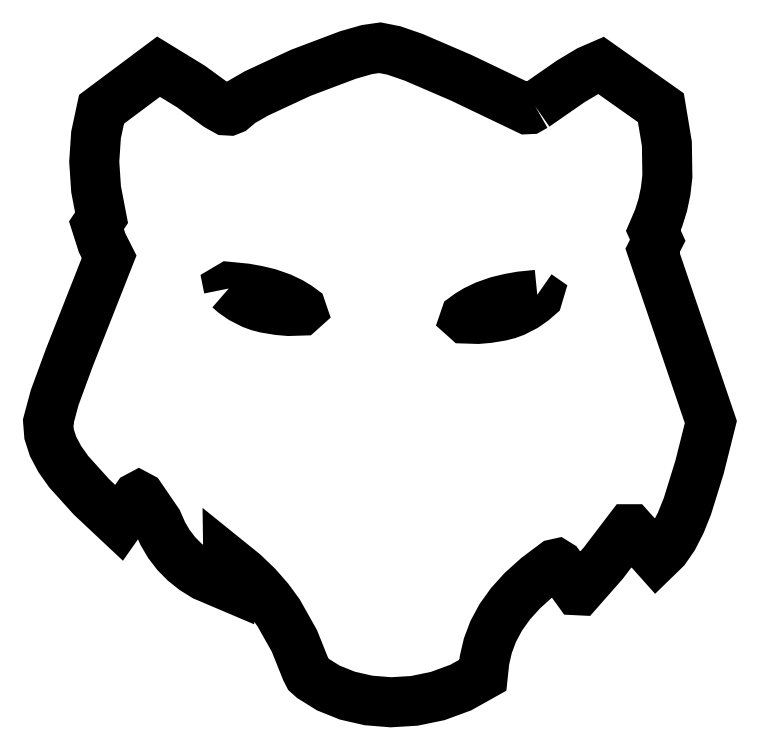
<metadata>
{"format":"dxf","ext":"dxf","renderer":"ezdxf+matplotlib","layout":"modelspace","background":"white","min_lineweight":24,"dpi":150}
</metadata>
<code>
0
SECTION
2
ENTITIES
0
LWPOLYLINE
8
0
90
99
70
0
10
59.53
20
72.87
30
0
10
63.86
20
75.87
30
0
10
66.09
20
77.21
30
0
10
67.56
20
77.85
30
0
10
74.9
20
72.67
30
0
10
75.63
20
68.26
30
0
10
75.69
20
64.3
30
0
10
75.48
20
62.48
30
0
10
75.12
20
60.77
30
0
10
74.62
20
59.16
30
0
10
73.97
20
57.65
30
0
10
74.51
20
56.47
30
0
10
73.87
20
55.21
30
0
10
81.01
20
34.25
30
0
10
79.63
20
28.75
30
0
10
78.13
20
23.94
30
0
10
77.31
20
21.9
30
0
10
76.41
20
20.15
30
0
10
75.43
20
18.73
30
0
10
74.35
20
17.67
30
0
10
71.24
20
21.15
30
0
10
71.02
20
21.15
30
0
10
67.86
20
17.01
30
0
10
64.93
20
13.68
30
0
10
64.7
20
13.69
30
0
10
62.45
20
16.8
30
0
10
62.2
20
16.95
30
0
10
61.92
20
16.89
30
0
10
59.8
20
15.29
30
0
10
58
20
13.68
30
0
10
56.52
20
12.04
30
0
10
55.33
20
10.38
30
0
10
54.41
20
8.677
30
0
10
53.76
20
6.936
30
0
10
53.34
20
5.15
30
0
10
53.14
20
3.313
30
0
10
50.44
20
1.802
30
0
10
47.62
20
0.7635
30
0
10
44.75
20
0.1723
30
0
10
41.9
20
0.001151
30
0
10
39.15
20
0.2233
30
0
10
36.58
20
0.8121
30
0
10
34.26
20
1.741
30
0
10
32.27
20
2.982
30
0
10
31.81
20
3.392
30
0
10
31.53
20
3.942
30
0
10
30.1
20
7.513
30
0
10
28.17
20
10.94
30
0
10
26.96
20
12.59
30
0
10
25.55
20
14.21
30
0
10
23.91
20
15.77
30
0
10
22.03
20
17.29
30
0
10
22.07
20
14.17
30
0
10
19.12
20
15.43
30
0
10
17.83
20
16.23
30
0
10
16.68
20
17.15
30
0
10
15.66
20
18.19
30
0
10
14.77
20
19.34
30
0
10
14.02
20
20.62
30
0
10
13.4
20
22.02
30
0
10
11.31
20
25.09
30
0
10
11.1
20
25.2
30
0
10
10.89
20
25.09
30
0
10
8.675
20
21.94
30
0
10
5.327
20
25.08
30
0
10
2.514
20
28.19
30
0
10
1.427
20
29.74
30
0
10
0.615
20
31.26
30
0
10
0.1265
20
32.77
30
0
10
0.008249
20
34.26
30
0
10
0.8038
20
37.23
30
0
10
2.635
20
42.21
30
0
10
7.462
20
54.45
30
0
10
6.603
20
56.15
30
0
10
5.918
20
58.3
30
0
10
6.536
20
59.23
30
0
10
5.869
20
62.71
30
0
10
5.643
20
66.08
30
0
10
5.863
20
69.34
30
0
10
6.536
20
72.48
30
0
10
13.5
20
77.68
30
0
10
17.46
20
75.26
30
0
10
20.73
20
72.89
30
0
10
21.7
20
72.34
30
0
10
22.15
20
72.32
30
0
10
22.57
20
72.48
30
0
10
23.55
20
73.31
30
0
10
25.45
20
74.41
30
0
10
30.88
20
76.93
30
0
10
36.65
20
79.11
30
0
10
38.98
20
79.77
30
0
10
40.56
20
80
30
0
10
42.28
20
79.66
30
0
10
44.69
20
78.83
30
0
10
50.51
20
76.32
30
0
10
58.53
20
72.48
30
0
10
58.87
20
72.49
30
0
10
59.53
20
72.87
30
0
10
59.53
20
72.87
30
0
0
LWPOLYLINE
8
0
90
21
70
0
10
22.08
20
50.57
30
0
10
22.7
20
50.03
30
0
10
23.68
20
49.35
30
0
10
24.99
20
48.68
30
0
10
25.76
20
48.4
30
0
10
26.59
20
48.19
30
0
10
28.15
20
47.93
30
0
10
29.41
20
47.82
30
0
10
30.91
20
47.87
30
0
10
30.99
20
47.94
30
0
10
30.96
20
48.05
30
0
10
30.47
20
48.4
30
0
10
29.65
20
48.9
30
0
10
28.48
20
49.45
30
0
10
26.96
20
49.99
30
0
10
25.53
20
50.33
30
0
10
24.16
20
50.57
30
0
10
22.16
20
50.77
30
0
10
22.05
20
50.71
30
0
10
22.08
20
50.57
30
0
10
22.08
20
50.57
30
0
0
LWPOLYLINE
8
0
90
21
70
0
10
59.79
20
49.8
30
0
10
57.8
20
49.6
30
0
10
56.42
20
49.36
30
0
10
55
20
49.02
30
0
10
53.47
20
48.48
30
0
10
52.3
20
47.93
30
0
10
51.48
20
47.43
30
0
10
50.99
20
47.08
30
0
10
50.96
20
46.97
30
0
10
51.04
20
46.9
30
0
10
52.54
20
46.85
30
0
10
53.8
20
46.96
30
0
10
55.36
20
47.22
30
0
10
56.19
20
47.43
30
0
10
56.96
20
47.71
30
0
10
58.27
20
48.38
30
0
10
59.25
20
49.06
30
0
10
59.87
20
49.6
30
0
10
59.9
20
49.72
30
0
10
59.79
20
49.8
30
0
10
59.79
20
49.8
30
0
0
ENDSEC
0
EOF

</code>
